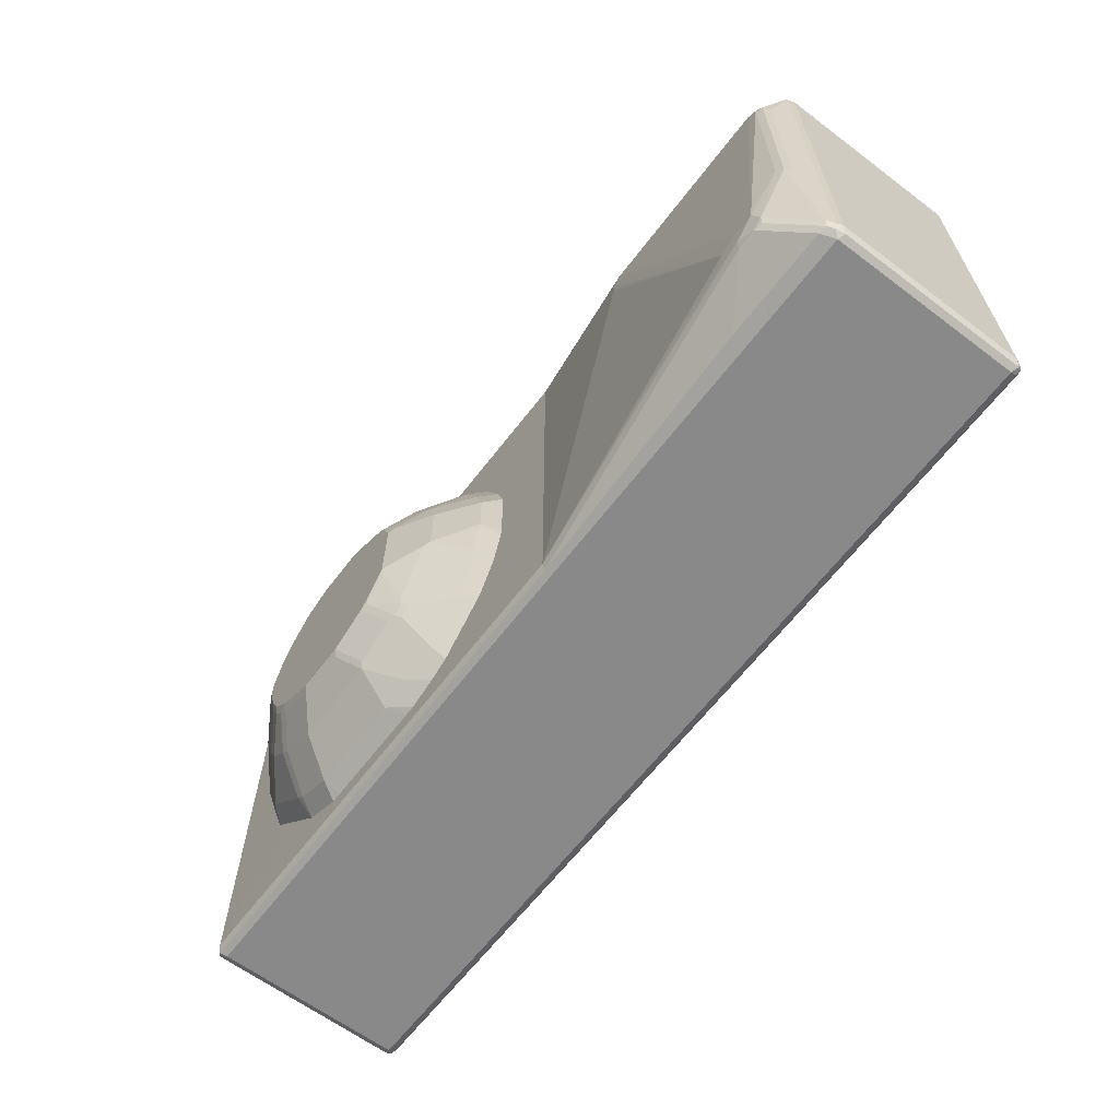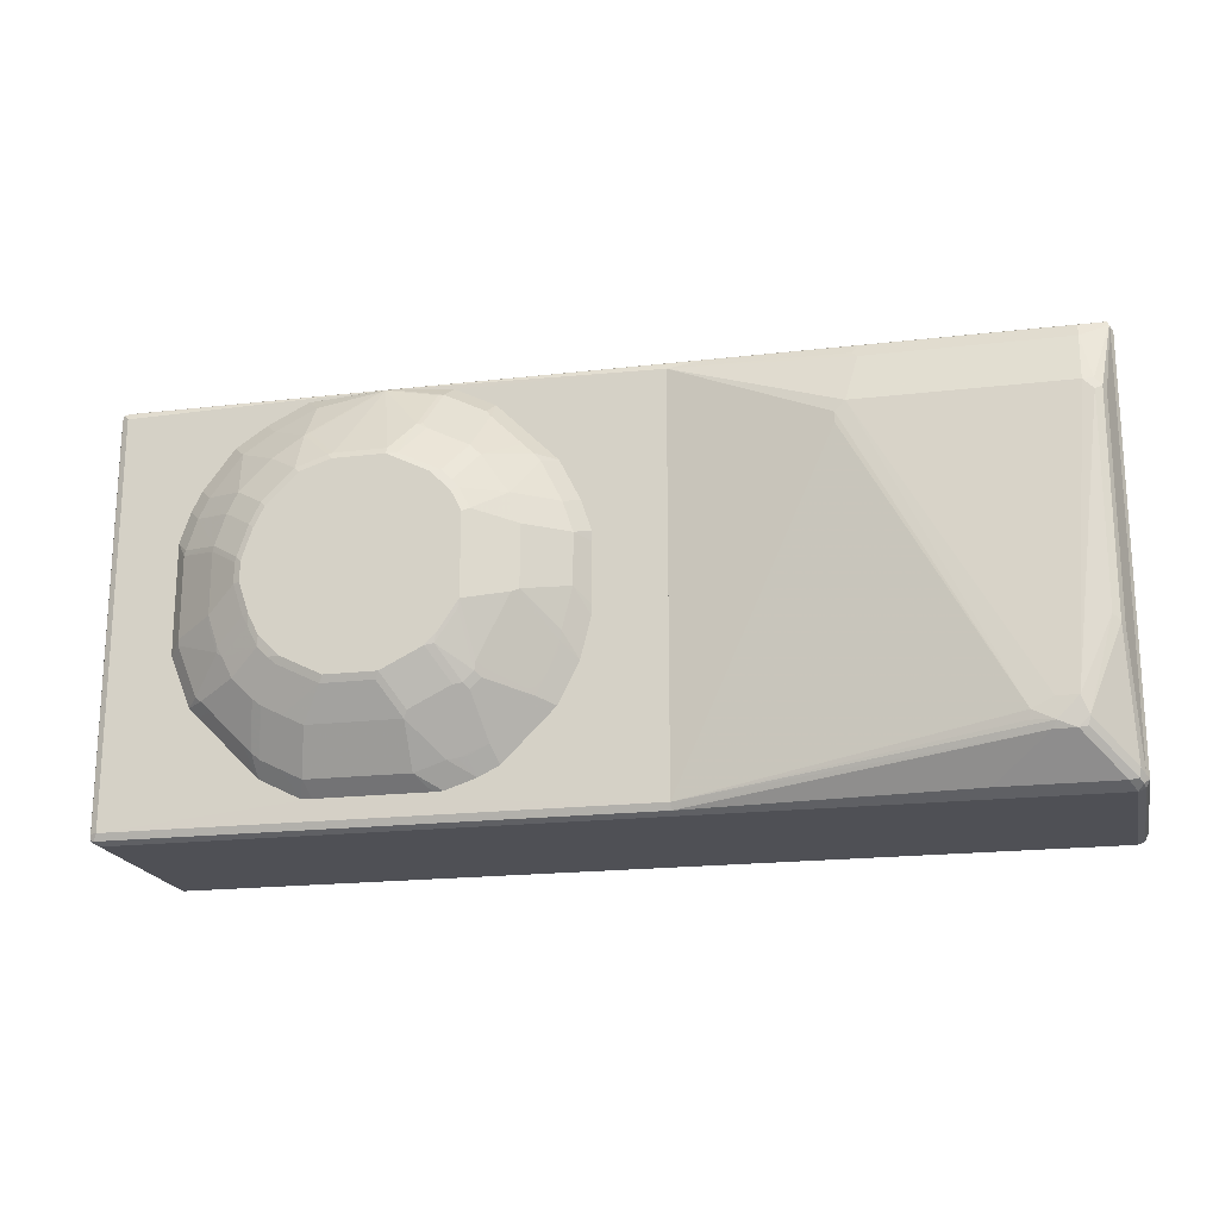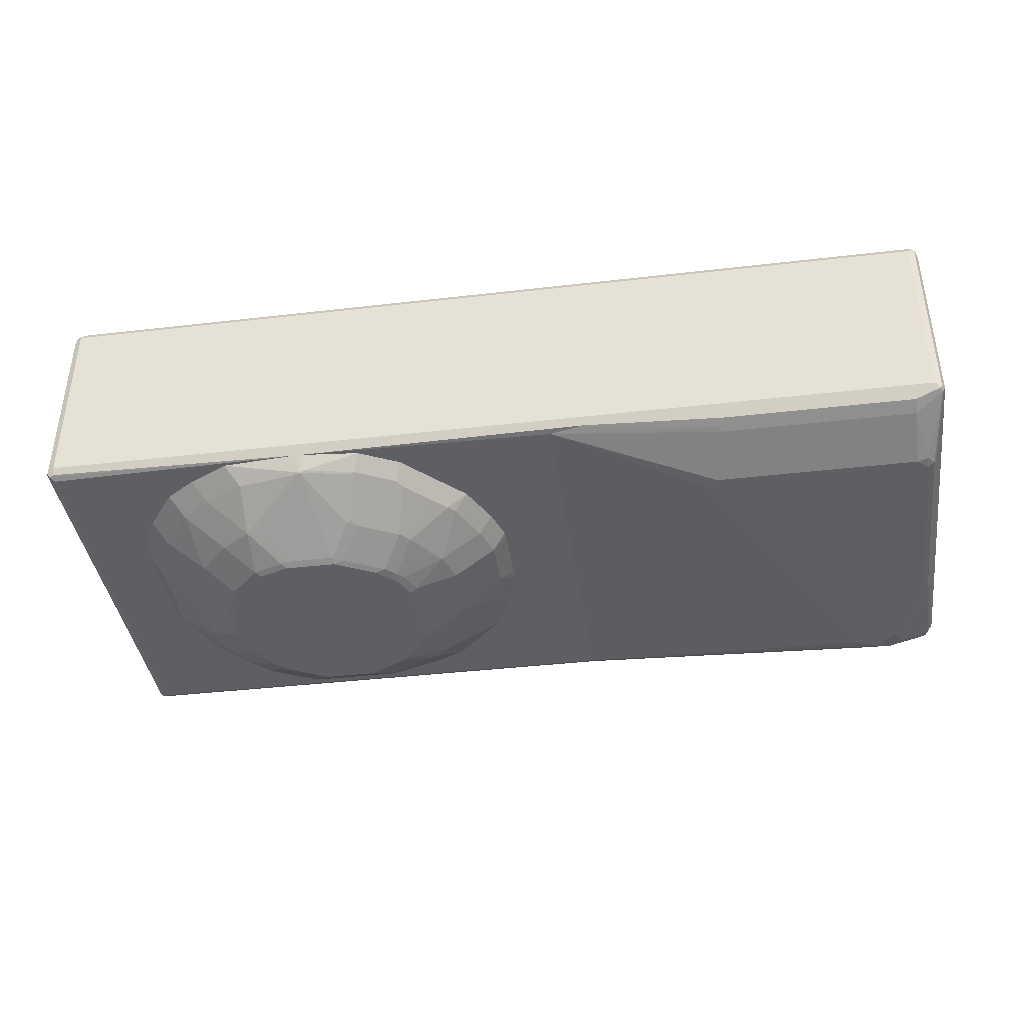
<metadata>
{"format":"obj","ext":"obj","renderer":"f3d","projection":"perspective","resolution":1024,"background":"white","views":[{"elev":-63.3,"azim":-127.2,"up":"+Y"},{"elev":-19.3,"azim":-167.6,"up":"+Y"},{"elev":-39.6,"azim":-171.8,"up":"+Z"}]}
</metadata>
<code>
v 0.844 -0.3751 0.2625
v 0.8565 0.3688 0.2563
v 0.844 0.3751 0.2625
v 0.8534 0.3845 0.2532
v 0.8377 0.3875 0.2563
v 0.844 0.3939 0.2438
v 0.8565 0.3875 0.2375
v 0.8627 0.3751 0.2438
v 0.8627 -0.3751 0.2438
v 0.8627 -0.3751 -0.1125
v 0.858 -0.3845 -0.1219
v 0.8565 -0.3751 -0.125
v 0.844 -0.3751 -0.1313
v 0.8502 -0.3875 -0.125
v 0.844 -0.3939 -0.1125
v 0.8565 -0.3875 -0.1125
v 0.8565 -0.3875 0.2438
v 0.8534 -0.3892 0.2532
v 0.844 -0.3939 0.2438
v -0.844 -0.3939 0.2438
v -0.844 -0.3875 0.2563
v -0.1268 -0.3875 0.2563
v 0.844 -0.3875 0.2563
v 0.8565 -0.3813 0.2563
v -0.844 -0.3751 0.2626
v -0.8533 -0.3845 0.2579
v -0.8565 -0.3751 0.2563
v -0.844 0.3751 0.2626
v -0.8502 0.3875 0.2563
v -0.8565 0.3751 0.2563
v -0.8627 -0.3751 0.2438
v -0.8565 -0.3875 0.2501
v -0.844 -0.3939 -0.1125
v -0.8565 -0.3875 -0.1063
v -0.8627 -0.3751 -0.1125
v -0.8627 0.3751 0.2438
v -0.858 0.3845 0.2532
v -0.8565 0.3875 0.2438
v -0.844 0.3939 0.2438
v -0.844 0.3939 -0.1125
v -0.8533 0.3892 -0.1219
v -0.8565 0.3875 -0.1125
v -0.8627 0.3751 -0.1125
v -0.8543 0.3868 -0.1229
v -0.8504 0.3886 -0.1229
v 0.3564 0.3843 -0.1315
v 0.844 0.3939 -0.1125
v 0.844 0.3875 -0.125
v 0.8534 0.3845 -0.1266
v 0.844 0.3751 -0.1313
v 0.8565 0.3751 -0.125
v 0.8627 0.3751 -0.1125
v 0.8565 0.3875 -0.1188
v -0.1268 0.3939 -0.1125
v 0.6932 0.2244 -0.1315
v 0.6928 -0.1688 -0.1315
v 0.6741 -0.1875 -0.1315
v 0.1125 0.2802 -0.1315
v 0.4686 -0.337 -0.1315
v 0.0005639 0.07472 -0.1315
v -0.1268 0.3751 -0.1313
v -0.1268 -0.3751 -0.1313
v 0.1513 -0.2988 -0.1315
v -0.1268 -0.3875 -0.125
v -0.8388 -0.3886 -0.1229
v -0.8529 -0.384 -0.1229
v -0.8576 -0.3699 -0.1229
v -0.8576 0.3802 -0.1229
v -0.8533 -0.3845 -0.1219
v 0.2439 0.374 -0.1315
v 0.3654 0.3844 -0.1315
v 0.3564 0.3688 -0.1626
v 0.3564 0.3844 -0.1315
v 0.5057 0.3744 -0.1315
v 0.3189 0.2188 -0.2563
v 0.2814 0.275 -0.2188
v 0.2626 0.35 -0.1626
v 0.347 0.3704 -0.1594
v 0.4688 0.35 -0.1626
v 0.3657 0.3657 -0.1641
v 0.4688 0.275 -0.2188
v 0.4126 0.2188 -0.2563
v 0.2439 0.374 -0.1315
v 0.5432 0.3557 -0.1315
v 0.5158 0.3282 -0.1641
v 0.4782 0.3469 -0.1641
v 0.3189 0.2063 -0.2626
v 0.3001 0.2086 -0.2579
v 0.4219 0.2157 -0.2579
v 0.2626 0.2649 -0.2204
v 0.272 0.2766 -0.2157
v 0.2533 0.3516 -0.1594
v 0.4782 0.2719 -0.2204
v 0.2157 0.3329 -0.1594
v 0.1688 0.3365 -0.1315
v 0.5807 0.3369 -0.1315
v 0.5533 0.3094 -0.1641
v 0.2814 0.1875 -0.2626
v 0.4126 0.2063 -0.2626
v 0.2626 0.1899 -0.2579
v 0.2251 0.2462 -0.2204
v 0.4782 0.1969 -0.2579
v 0.4688 0.1875 -0.2626
v 0.2345 0.2579 -0.2157
v 0.2439 0.3399 -0.1641
v 0.5345 0.2344 -0.2204
v 0.1782 0.3141 -0.1594
v 0.1688 0.3024 -0.1641
v 0.1125 0.2462 -0.1641
v 0.1125 0.2802 -0.1315
v 0.637 0.2994 -0.1315
v 0.6095 0.2719 -0.1641
v 0.2439 0.1688 -0.2626
v 0.2251 0.1711 -0.2579
v 0.1876 0.2274 -0.2204
v 0.497 0.1782 -0.2579
v 0.5064 0.15 -0.2626
v 0.5533 0.2157 -0.2204
v 0.1688 0.2086 -0.2204
v 0.09381 0.2274 -0.1641
v 0.05727 0.2249 -0.1315
v 0.6933 0.2244 -0.1315
v 0.5908 0.1782 -0.2204
v 0.6658 0.1969 -0.1641
v 0.2251 0.15 -0.2626
v 0.2064 0.1524 -0.2579
v 0.5345 0.1407 -0.2579
v 0.5251 0.1313 -0.2626
v 0.1313 0.1524 -0.2204
v 0.1563 0.1938 -0.2188
v 0.08129 0.2125 -0.1626
v 0.0198 0.1499 -0.1315
v 0.712 0.1868 -0.1315
v 0.6846 0.1594 -0.1641
v 0.6095 0.1407 -0.2204
v 0.5533 0.1032 -0.2579
v 0.2064 0.1313 -0.2626
v 0.1938 0.1375 -0.2563
v 0.5439 0.09376 -0.2626
v 0.1188 0.1375 -0.2188
v 0.06256 0.175 -0.1626
v 0.02502 0.08126 -0.1626
v 0.0009946 0.09362 -0.1315
v 0.04383 0.1375 -0.1626
v 0.7308 0.1306 -0.1315
v 0.7033 0.1032 -0.1641
v 0.6283 0.08436 -0.2204
v 0.572 0.04686 -0.2579
v 0.5627 0.03747 -0.2626
v 0.1876 0.09376 -0.2626
v 0.1751 0.09997 -0.2563
v 0.1001 0.08126 -0.2188
v 0.02502 -0.01246 -0.1626
v 0.000494 0.07476 -0.1315
v 0.731 0.1118 -0.1315
v 0.7065 0.09376 -0.1626
v 0.6314 0.07497 -0.2188
v 0.5752 0.03747 -0.2563
v 0.5627 4.204e-05 -0.2626
v 0.1876 -0.05624 -0.2626
v 0.1125 0.07497 -0.2251
v 0.1001 -0.03124 -0.2188
v 0.04383 -0.08746 -0.1626
v 0.02001 -0.13 -0.1315
v 0.001281 -0.05497 -0.1315
v 0.000494 -0.03696 -0.1315
v 0.731 -0.05624 -0.1315
v 0.7065 -0.05624 -0.1626
v 0.6314 -0.03746 -0.2188
v 0.5752 4.204e-05 -0.2563
v 0.5439 -0.05624 -0.2626
v 0.1907 -0.07185 -0.2594
v 0.1688 -0.15 -0.2251
v 0.1125 -0.03746 -0.2251
v 0.2251 -0.1125 -0.2626
v 0.05627 -0.09374 -0.1688
v 0.0469 -0.1031 -0.1594
v 0.03875 -0.1675 -0.1315
v 0.05005 -0.1187 -0.1563
v 0.7303 -0.07496 -0.1315
v 0.708 -0.06564 -0.1594
v 0.6329 -0.04685 -0.2157
v 0.6126 -0.09374 -0.2188
v 0.5564 -0.05624 -0.2563
v 0.5462 -0.07496 -0.2579
v 0.5275 -0.1125 -0.2579
v 0.5251 -0.09374 -0.2626
v 0.172 -0.1656 -0.2219
v 0.2282 -0.1281 -0.2594
v 0.1344 -0.09064 -0.2219
v 0.1594 -0.1594 -0.2157
v 0.08129 -0.1625 -0.1626
v 0.2439 -0.1312 -0.2626
v 0.06878 -0.1562 -0.1563
v 0.05755 -0.205 -0.1315
v 0.6928 -0.1687 -0.1315
v 0.6705 -0.1594 -0.1594
v 0.6142 -0.1031 -0.2157
v 0.6025 -0.1125 -0.2204
v 0.5087 -0.1312 -0.2579
v 0.5064 -0.1125 -0.2626
v 0.5837 -0.15 -0.2204
v 0.1626 -0.175 -0.2126
v 0.1907 -0.1844 -0.2219
v 0.09695 -0.1844 -0.1657
v 0.2064 -0.1875 -0.2251
v 0.2814 -0.15 -0.2626
v 0.08444 -0.1781 -0.1594
v 0.08759 -0.1937 -0.1563
v 0.07629 -0.2238 -0.1315
v 0.6751 -0.1865 -0.1315
v 0.6588 -0.1687 -0.1641
v 0.4939 -0.1437 -0.2563
v 0.4876 -0.1312 -0.2626
v 0.5462 -0.1875 -0.2204
v 0.5314 -0.2 -0.2188
v 0.64 -0.1875 -0.1641
v 0.5837 -0.2438 -0.1641
v 0.1813 -0.1937 -0.2126
v 0.1251 -0.2313 -0.1563
v 0.1782 -0.2719 -0.1594
v 0.1626 -0.2688 -0.1563
v 0.2814 -0.225 -0.2251
v 0.2501 -0.2188 -0.2188
v 0.2157 -0.2907 -0.1594
v 0.3189 -0.1687 -0.2626
v 0.1513 -0.2988 -0.1315
v 0.6188 -0.2428 -0.1315
v 0.4563 -0.1625 -0.2563
v 0.4501 -0.15 -0.2626
v 0.5649 -0.2625 -0.1641
v 0.4939 -0.2188 -0.2188
v 0.5501 -0.275 -0.1626
v 0.6001 -0.2615 -0.1315
v 0.5625 -0.299 -0.1315
v 0.2001 -0.2875 -0.1563
v 0.2563 -0.2313 -0.2126
v 0.2877 -0.2375 -0.2188
v 0.2314 -0.2938 -0.1626
v 0.1888 -0.3175 -0.1315
v 0.3251 -0.1812 -0.2563
v 0.4126 -0.1687 -0.2626
v 0.4189 -0.1812 -0.2563
v 0.5126 -0.2938 -0.1626
v 0.4751 -0.3125 -0.1626
v 0.4563 -0.2375 -0.2188
v 0.4875 -0.3366 -0.1315
v 0.2877 -0.3125 -0.1626
v 0.2451 -0.3363 -0.1315
v 0.4686 -0.3371 -0.1315
v 0.2631 -0.3371 -0.1315
v -0.8576 -0.3699 -0.1229
v -0.844 -0.15 -0.1688
v -0.8502 -0.3626 -0.1375
v -0.8529 -0.384 -0.1229
v -0.8576 0.3803 -0.1229
v -0.8377 -0.1437 -0.1813
v -0.844 0.2438 -0.1688
v -0.7815 -0.2938 -0.2001
v -0.8471 -0.3782 -0.1344
v -0.8486 -0.3854 -0.1229
v -0.8543 0.3867 -0.1229
v -0.8564 0.3813 -0.125
v -0.8377 0.2501 -0.1813
v -0.8252 -0.1313 -0.1875
v -0.769 -0.2625 -0.2063
v -0.7314 -0.3 -0.2063
v -0.7627 -0.3125 -0.2001
v -0.7783 -0.3094 -0.1969
v -0.8315 -0.3813 -0.1375
v -0.8388 -0.3887 -0.1229
v -0.8505 0.3887 -0.1229
v -0.844 0.3751 -0.1313
v -0.8252 0.2649 -0.1829
v -0.8252 0.2438 -0.1875
v -0.7314 -0.2625 -0.2063
v -0.8064 0.2625 -0.1875
v -0.6939 -0.2813 -0.2063
v -0.6908 -0.2969 -0.2032
v -0.1268 -0.3751 -0.1313
v -0.7252 -0.3125 -0.2001
v -0.6252 -0.3813 -0.1375
v -0.1268 -0.3887 -0.1229
v -0.1268 0.3887 -0.1229
v -0.8064 0.3813 -0.1375
v -0.8064 0.3688 -0.1438
v -0.819 0.3626 -0.1438
v -0.8064 0.3563 -0.1501
v -0.4314 0.2625 -0.1875
v -0.4127 0.2438 -0.1875
v -0.4127 0.225 -0.1875
v -0.1268 -0.3841 -0.1268
v -0.1268 0.3751 -0.1313
v -0.1268 -0.3876 -0.125
v -0.1268 0.3876 -0.125
v -0.4501 0.3813 -0.1375
v -0.4408 0.3657 -0.1454
v -0.4501 0.3563 -0.1501
f 2 3 1
f 4 3 2
f 4 5 3
f 4 6 5
f 4 7 6
f 4 8 7
f 4 2 8
f 9 8 2
f 9 10 8
f 11 10 9
f 11 12 10
f 11 13 12
f 11 14 13
f 11 15 14
f 11 16 15
f 17 16 11
f 18 16 17
f 18 15 16
f 18 19 15
f 18 20 19
f 18 21 20
f 18 22 21
f 18 23 22
f 18 1 23
f 18 24 1
f 18 9 24
f 18 17 9
f 17 11 9
f 24 9 2
f 24 2 1
f 23 1 22
f 25 22 1
f 25 26 22
f 25 27 26
f 25 28 27
f 25 1 28
f 28 1 3
f 28 3 5
f 28 5 29
f 28 29 30
f 27 28 30
f 27 30 31
f 27 31 32
f 27 32 26
f 32 20 26
f 32 33 20
f 32 34 33
f 32 31 34
f 31 35 34
f 31 36 35
f 30 36 31
f 37 36 30
f 37 38 36
f 37 39 38
f 37 29 39
f 37 30 29
f 39 29 6
f 39 6 40
f 41 39 40
f 41 38 39
f 42 38 41
f 42 43 38
f 42 44 43
f 42 41 44
f 41 45 44
f 41 46 45
f 47 46 41
f 48 46 47
f 49 46 48
f 49 50 46
f 49 13 50
f 49 12 13
f 49 51 12
f 49 52 51
f 49 53 52
f 49 47 53
f 49 48 47
f 47 6 53
f 47 54 6
f 47 41 54
f 41 40 54
f 54 40 6
f 53 6 7
f 53 7 8
f 52 53 8
f 52 8 10
f 52 10 51
f 10 12 51
f 55 50 13
f 55 46 50
f 55 56 46
f 55 13 56
f 56 13 57
f 56 57 46
f 57 58 46
f 59 58 57
f 60 58 59
f 60 61 58
f 60 62 61
f 63 62 60
f 63 59 62
f 63 60 59
f 59 13 62
f 59 57 13
f 14 62 13
f 64 62 14
f 64 65 62
f 64 33 65
f 64 14 33
f 14 15 33
f 15 19 33
f 20 33 19
f 65 33 66
f 65 66 62
f 67 62 66
f 61 62 67
f 68 61 67
f 68 44 61
f 68 43 44
f 68 67 43
f 67 35 43
f 67 66 35
f 69 35 66
f 69 34 35
f 69 33 34
f 69 66 33
f 43 35 36
f 38 43 36
f 61 44 45
f 61 45 46
f 61 46 70
f 61 70 58
f 70 46 58
f 5 6 29
f 21 26 20
f 21 22 26
f 71 72 73
f 71 73 83
f 71 83 95
f 71 95 110
f 71 110 121
f 71 121 132
f 71 132 143
f 71 143 154
f 71 154 166
f 71 166 165
f 71 165 164
f 71 164 178
f 71 178 195
f 71 195 210
f 71 210 227
f 71 227 240
f 71 240 249
f 71 249 251
f 71 251 250
f 71 250 247
f 71 247 235
f 71 235 234
f 71 234 228
f 71 228 211
f 71 211 196
f 71 196 180
f 71 180 167
f 71 167 155
f 71 155 145
f 71 145 133
f 71 133 122
f 71 122 111
f 71 111 96
f 71 96 84
f 71 84 74
f 71 74 72
f 72 75 76
f 72 76 77
f 72 77 92
f 72 92 78
f 72 78 73
f 72 74 79
f 72 79 86
f 72 86 80
f 72 80 93
f 72 93 81
f 72 81 82
f 72 82 75
f 73 78 83
f 74 84 85
f 74 85 86
f 74 86 79
f 75 87 88
f 75 88 76
f 75 82 89
f 75 89 87
f 76 88 90
f 76 90 91
f 76 91 92
f 76 92 77
f 78 92 83
f 80 86 93
f 81 93 89
f 81 89 82
f 83 92 94
f 83 94 95
f 84 96 97
f 84 97 85
f 85 93 86
f 85 97 93
f 87 98 88
f 87 89 99
f 87 99 103
f 87 103 117
f 87 117 128
f 87 128 139
f 87 139 149
f 87 149 159
f 87 159 171
f 87 171 187
f 87 187 201
f 87 201 214
f 87 214 230
f 87 230 242
f 87 242 226
f 87 226 207
f 87 207 193
f 87 193 175
f 87 175 160
f 87 160 150
f 87 150 137
f 87 137 125
f 87 125 113
f 87 113 98
f 88 98 100
f 88 100 101
f 88 101 90
f 89 93 102
f 89 102 103
f 89 103 99
f 90 101 104
f 90 104 91
f 91 104 105
f 91 105 92
f 92 105 94
f 93 97 106
f 93 106 102
f 94 105 101
f 94 101 107
f 94 107 95
f 95 107 108
f 95 108 109
f 95 109 110
f 96 111 97
f 97 111 112
f 97 112 106
f 98 113 114
f 98 114 100
f 100 114 101
f 101 105 104
f 101 114 115
f 101 115 107
f 102 106 116
f 102 116 103
f 103 116 117
f 106 112 118
f 106 118 116
f 107 115 108
f 108 115 119
f 108 119 109
f 109 120 121
f 109 121 110
f 109 119 120
f 111 122 112
f 112 123 118
f 112 122 124
f 112 124 123
f 113 125 114
f 114 125 126
f 114 126 119
f 114 119 115
f 116 118 123
f 116 123 127
f 116 127 117
f 117 127 128
f 119 129 130
f 119 130 131
f 119 131 120
f 119 126 129
f 120 131 121
f 121 131 141
f 121 141 132
f 122 133 134
f 122 134 124
f 123 124 134
f 123 134 135
f 123 135 136
f 123 136 127
f 125 137 126
f 126 137 138
f 126 138 140
f 126 140 129
f 127 136 128
f 128 136 139
f 129 140 130
f 130 140 131
f 131 140 141
f 132 142 143
f 132 141 144
f 132 144 142
f 133 145 146
f 133 146 134
f 134 146 147
f 134 147 135
f 135 147 136
f 136 147 148
f 136 148 149
f 136 149 139
f 137 150 151
f 137 151 138
f 138 151 140
f 140 151 152
f 140 152 142
f 140 142 144
f 140 144 141
f 142 153 166
f 142 166 154
f 142 154 143
f 142 152 162
f 142 162 153
f 145 155 156
f 145 156 146
f 146 156 147
f 147 156 157
f 147 157 158
f 147 158 148
f 148 158 149
f 149 158 170
f 149 170 159
f 150 160 174
f 150 174 161
f 150 161 151
f 151 161 152
f 152 161 174
f 152 174 162
f 153 163 164
f 153 164 165
f 153 165 166
f 153 162 163
f 155 167 168
f 155 168 156
f 156 168 169
f 156 169 157
f 157 169 170
f 157 170 158
f 159 170 184
f 159 184 171
f 160 172 173
f 160 173 174
f 160 175 172
f 162 174 176
f 162 176 163
f 163 176 177
f 163 177 164
f 164 177 179
f 164 179 194
f 164 194 178
f 167 180 168
f 168 180 181
f 168 181 169
f 169 181 182
f 169 182 198
f 169 198 183
f 169 183 170
f 170 183 184
f 171 184 185
f 171 185 186
f 171 186 187
f 172 188 173
f 172 175 189
f 172 189 188
f 173 190 174
f 173 188 203
f 173 203 191
f 173 191 192
f 173 192 176
f 173 176 190
f 174 190 176
f 175 193 189
f 176 192 177
f 177 192 194
f 177 194 179
f 178 194 209
f 178 209 195
f 180 196 197
f 180 197 181
f 181 197 198
f 181 198 182
f 183 198 199
f 183 199 184
f 184 199 185
f 185 199 186
f 186 200 201
f 186 201 187
f 186 199 202
f 186 202 200
f 188 189 204
f 188 204 203
f 189 193 206
f 189 206 204
f 191 203 205
f 191 205 192
f 192 205 208
f 192 208 194
f 193 207 206
f 194 208 209
f 195 209 203
f 195 203 210
f 196 211 212
f 196 212 197
f 197 212 202
f 197 202 199
f 197 199 198
f 200 213 214
f 200 214 201
f 200 202 215
f 200 215 216
f 200 216 213
f 202 212 217
f 202 217 218
f 202 218 215
f 203 204 219
f 203 219 220
f 203 220 210
f 203 209 205
f 204 221 222
f 204 222 219
f 204 206 223
f 204 223 224
f 204 224 225
f 204 225 221
f 205 209 208
f 206 207 223
f 207 226 223
f 210 220 227
f 211 217 212
f 211 228 218
f 211 218 217
f 213 216 232
f 213 232 229
f 213 229 230
f 213 230 214
f 215 218 231
f 215 231 233
f 215 233 216
f 216 233 244
f 216 244 232
f 218 228 234
f 218 234 235
f 218 235 231
f 219 222 227
f 219 227 220
f 221 225 222
f 222 225 236
f 222 236 227
f 223 237 224
f 223 226 238
f 223 238 237
f 224 237 225
f 225 237 238
f 225 238 239
f 225 239 240
f 225 240 236
f 226 241 238
f 226 242 243
f 226 243 241
f 227 236 240
f 229 232 243
f 229 243 230
f 230 243 242
f 231 235 233
f 232 244 245
f 232 245 246
f 232 246 243
f 233 235 247
f 233 247 244
f 238 248 239
f 238 241 243
f 238 243 246
f 238 246 245
f 238 245 248
f 239 249 240
f 239 248 249
f 244 247 245
f 245 247 250
f 245 250 251
f 245 251 248
f 248 251 249
f 252 253 254
f 252 254 255
f 252 255 261
f 252 261 271
f 252 271 283
f 252 283 284
f 252 284 272
f 252 272 262
f 252 262 256
f 252 256 258
f 252 258 253
f 253 257 254
f 253 258 264
f 253 264 257
f 254 259 269
f 254 269 260
f 254 260 255
f 254 257 259
f 255 260 261
f 256 262 263
f 256 263 264
f 256 264 258
f 257 265 259
f 257 264 275
f 257 275 265
f 259 266 267
f 259 267 268
f 259 268 269
f 259 265 266
f 260 270 261
f 260 269 270
f 261 270 271
f 262 272 263
f 263 272 273
f 263 273 274
f 263 274 264
f 264 274 275
f 265 275 266
f 266 276 278
f 266 278 267
f 266 275 277
f 266 277 289
f 266 289 276
f 267 278 279
f 267 279 280
f 267 280 281
f 267 281 268
f 268 281 282
f 268 282 270
f 268 270 269
f 270 282 283
f 270 283 271
f 272 284 296
f 272 296 285
f 272 285 286
f 272 286 287
f 272 287 273
f 273 287 274
f 274 277 275
f 274 287 288
f 274 288 277
f 276 289 278
f 277 288 298
f 277 298 289
f 278 280 279
f 278 289 290
f 278 290 291
f 278 291 280
f 280 292 281
f 280 291 290
f 280 290 293
f 280 293 295
f 280 295 284
f 280 284 283
f 280 283 294
f 280 294 292
f 281 292 294
f 281 294 282
f 282 294 283
f 284 295 296
f 285 296 297
f 285 297 286
f 286 297 288
f 286 288 287
f 288 297 298
f 289 298 293
f 289 293 290
f 293 298 297
f 293 297 295
f 295 297 296

</code>
